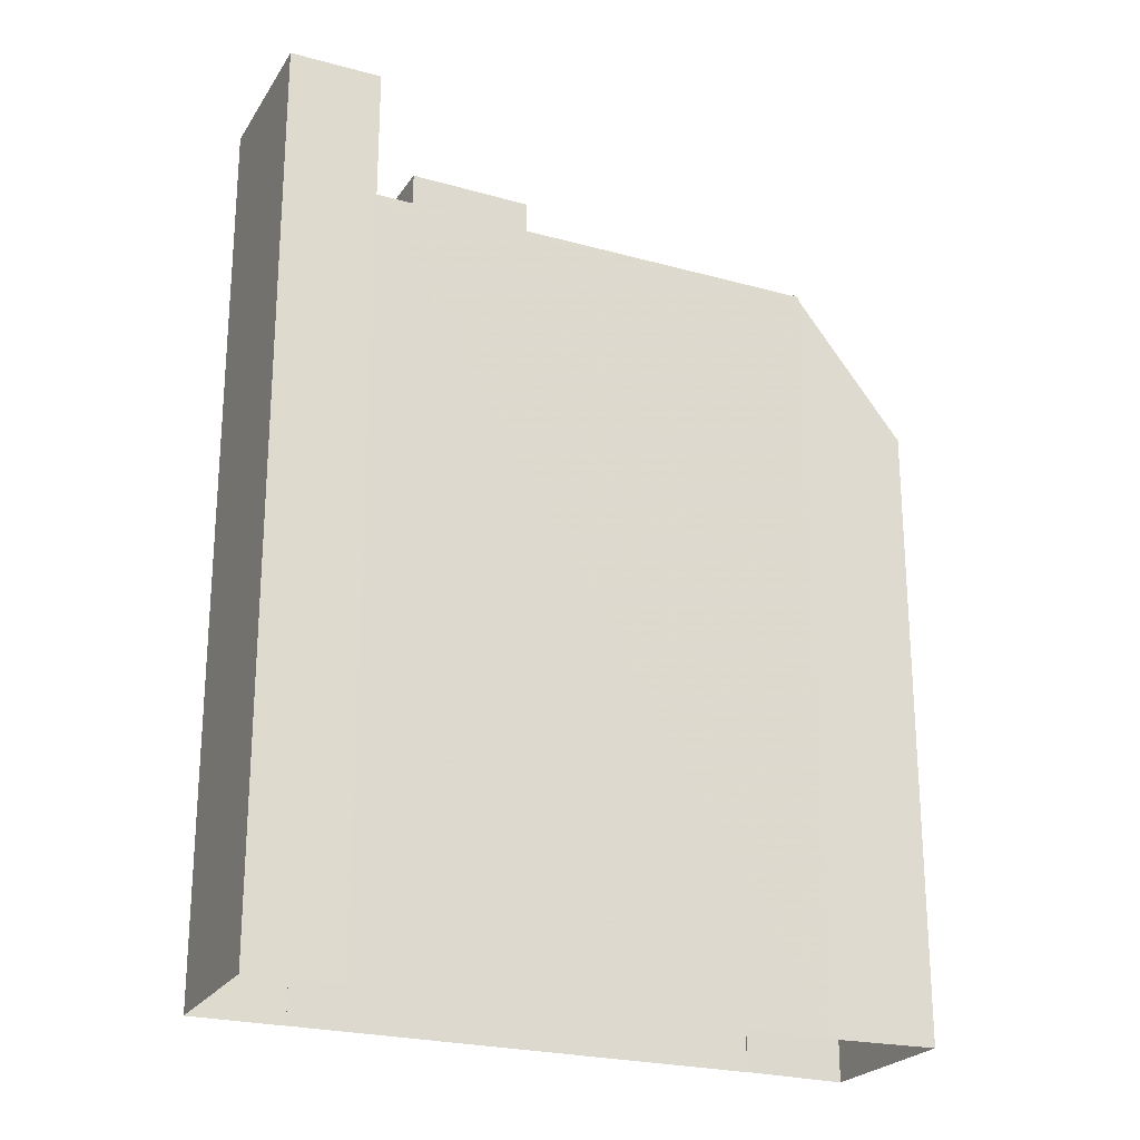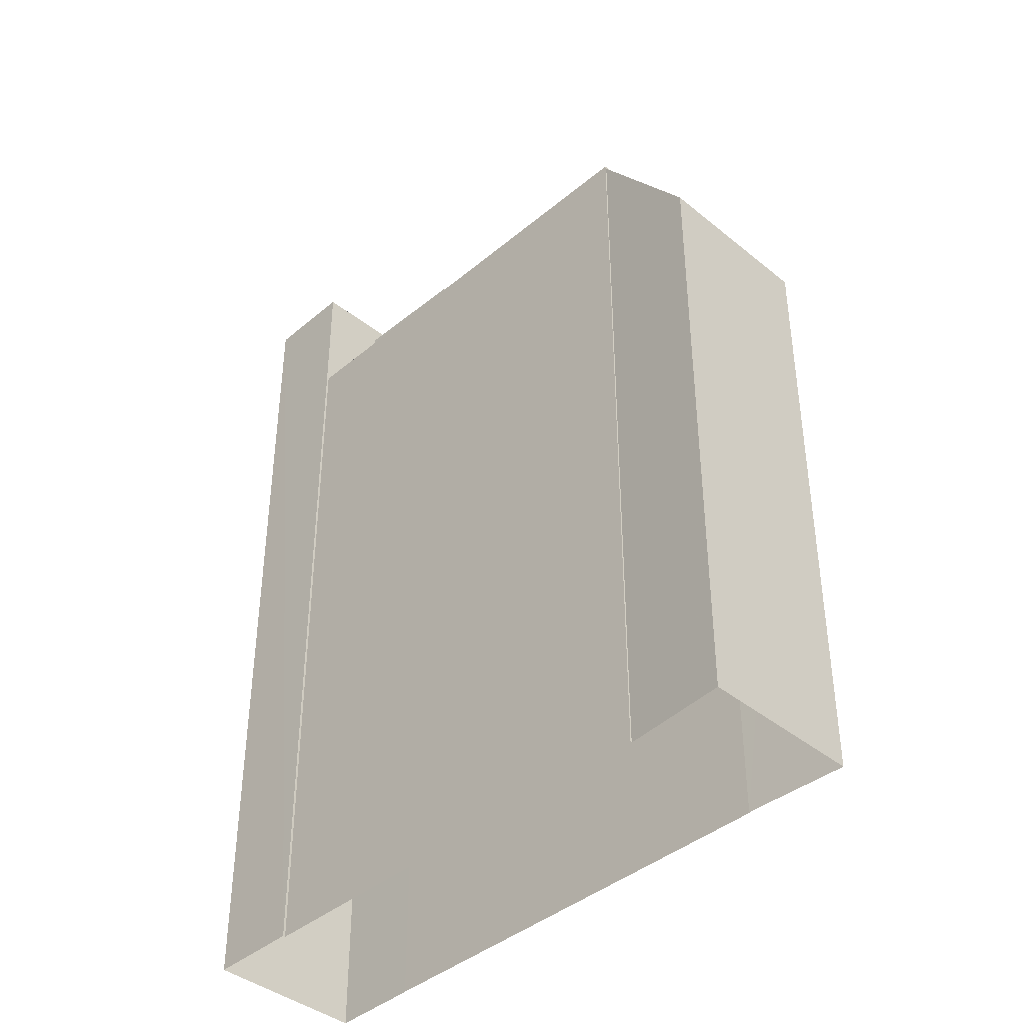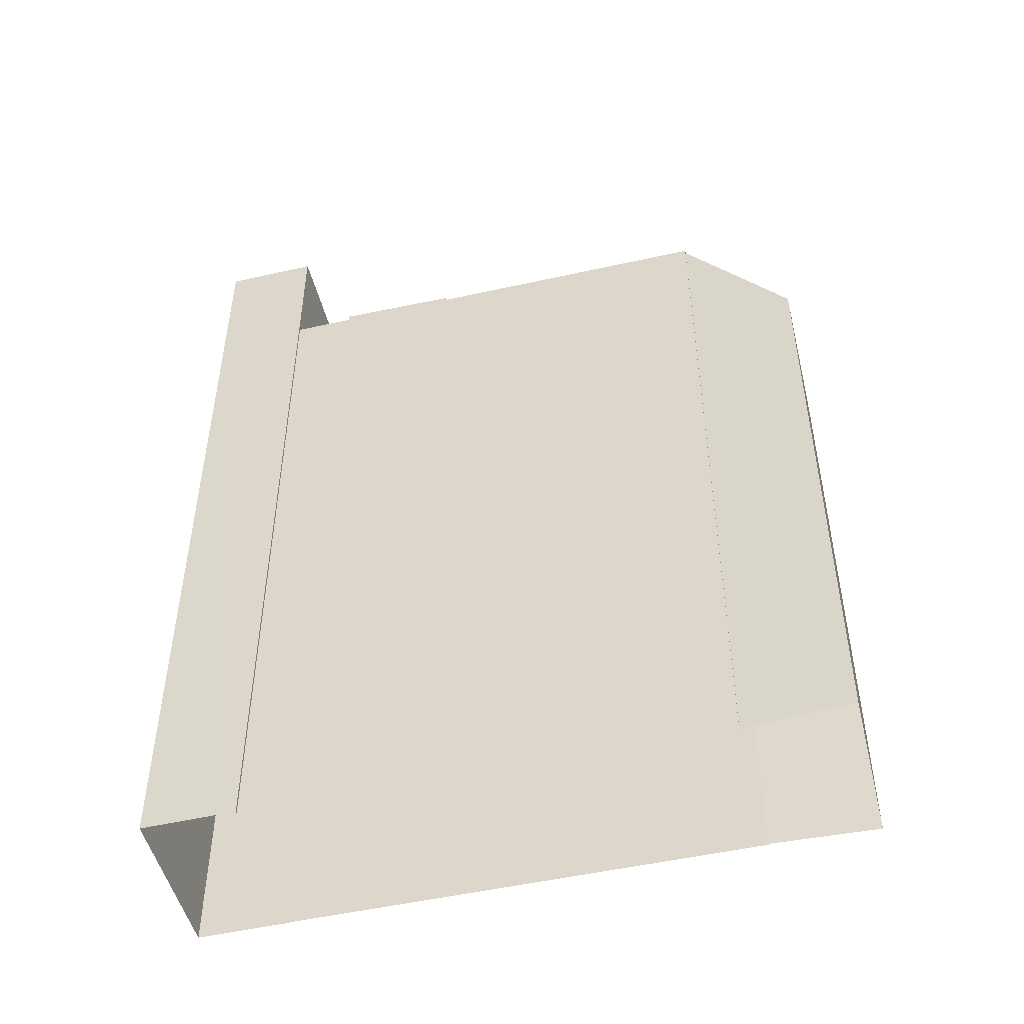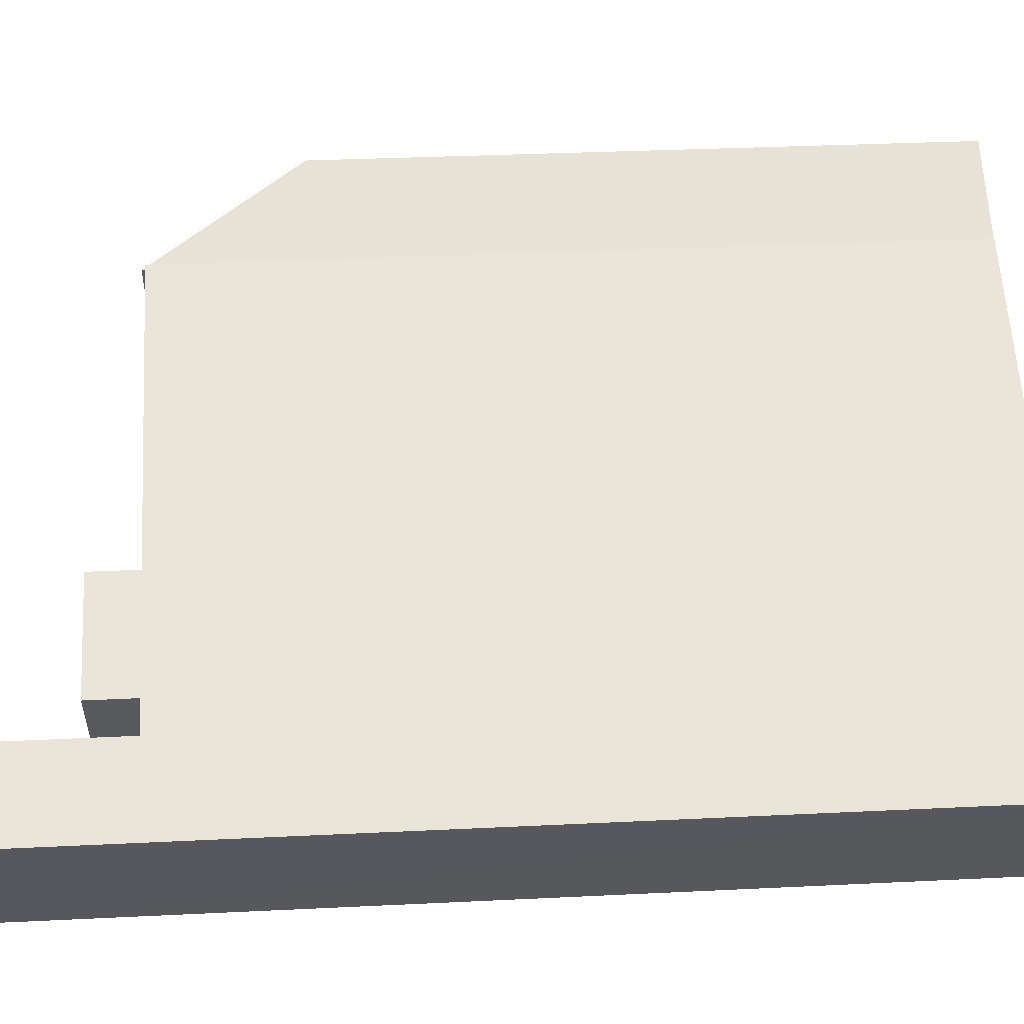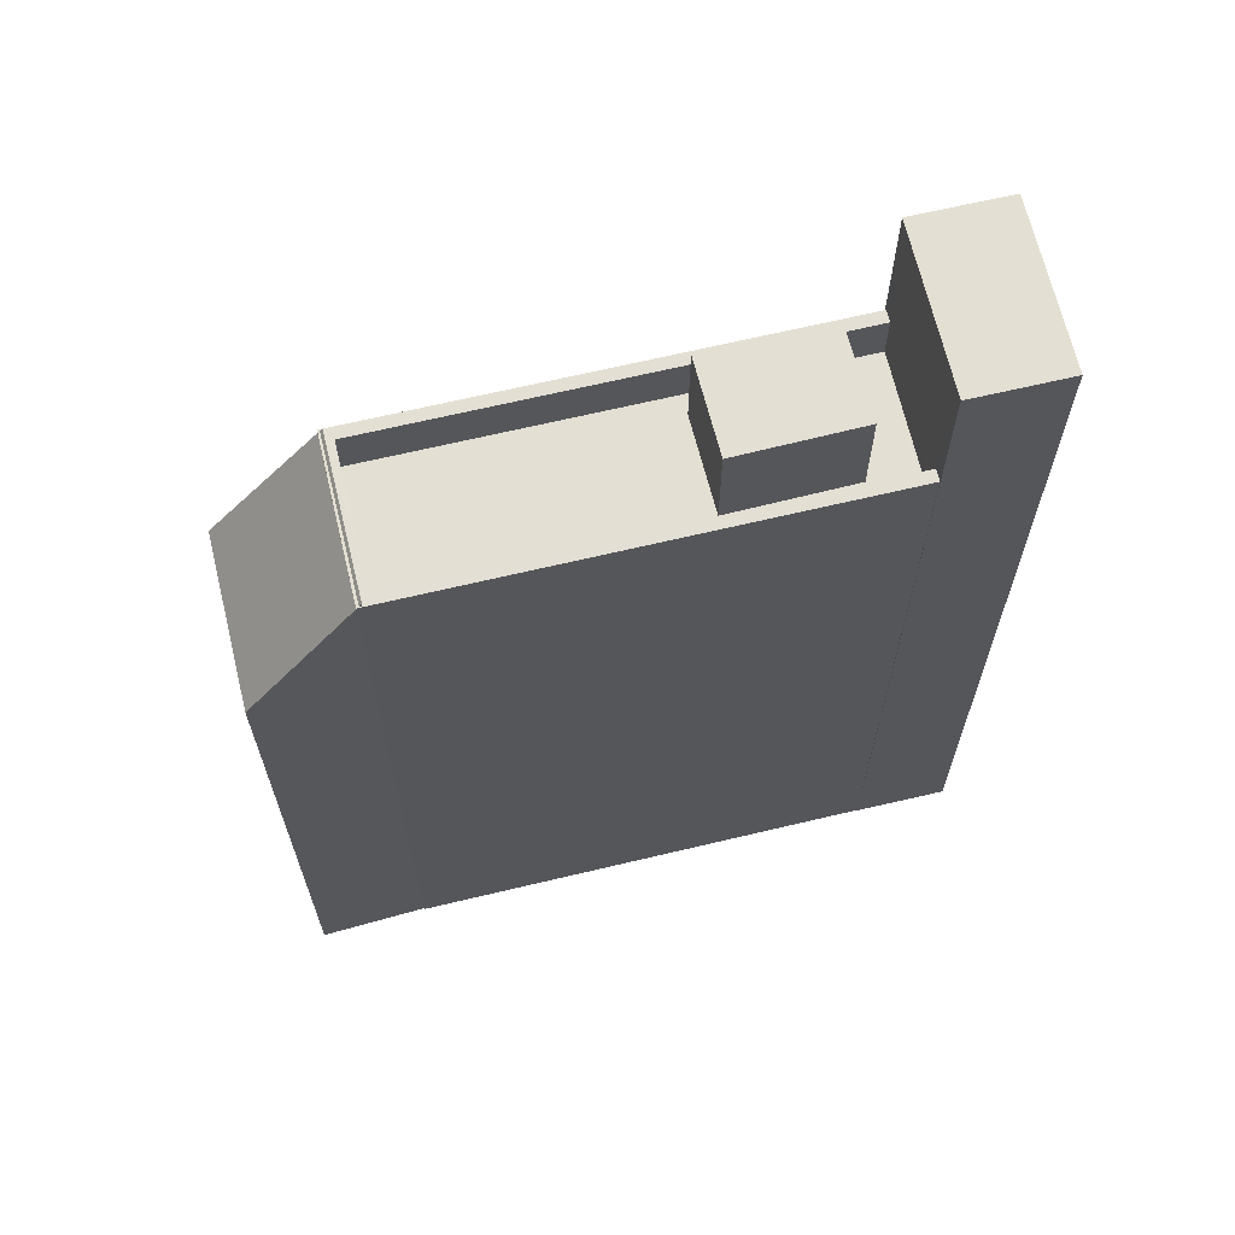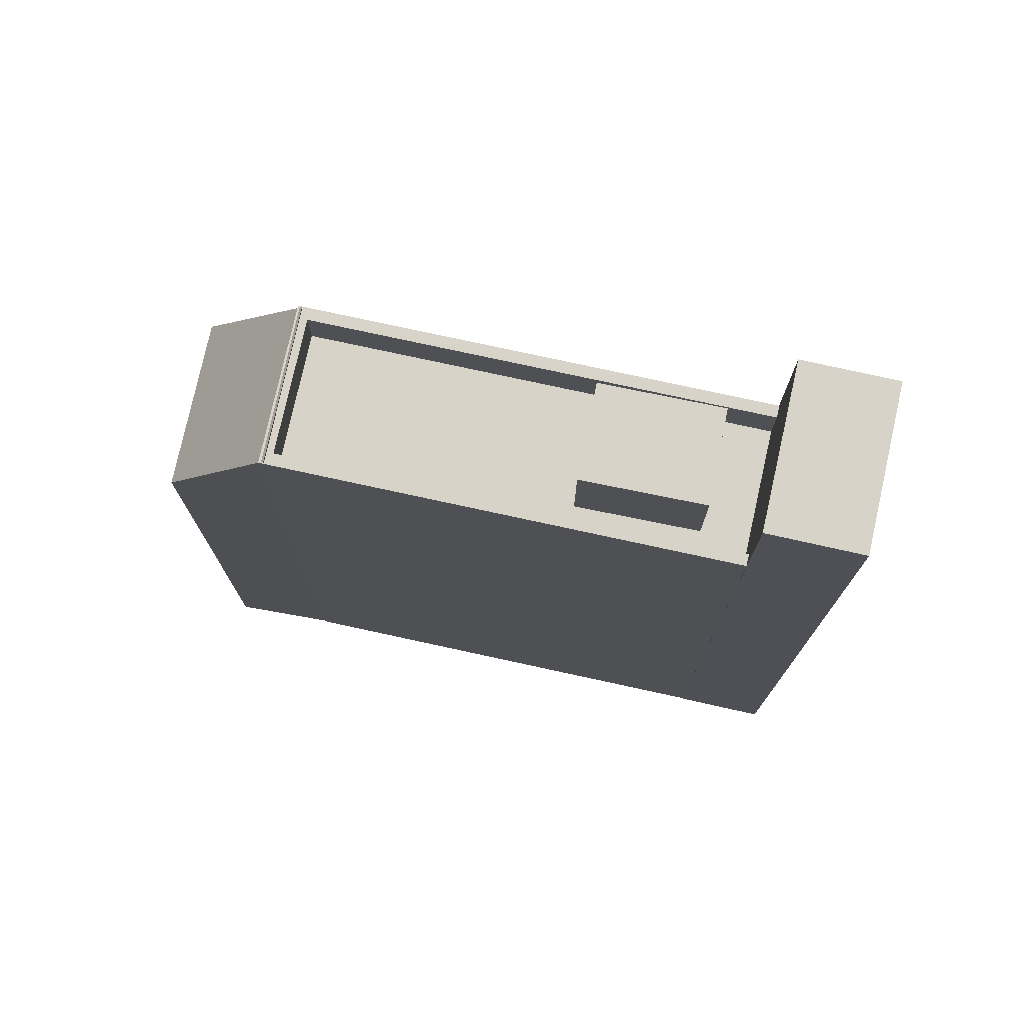
<metadata>
{"format":"obj","ext":"obj","renderer":"f3d","projection":"perspective","resolution":1024,"background":"white","views":[{"elev":-23.7,"azim":128.1,"up":"+Z"},{"elev":-41.1,"azim":-161.5,"up":"+Z"},{"elev":-50.3,"azim":166.8,"up":"+Z"},{"elev":33.2,"azim":86.2,"up":"+Y"},{"elev":66.4,"azim":-40.5,"up":"+Z"},{"elev":76.0,"azim":-14.7,"up":"+Z"}]}
</metadata>
<code>
v -5408 -3.605e+04 2.863
v -5407 -3.604e+04 2.864
v -5405 -3.604e+04 2.863
v -5398 -3.605e+04 2.86
v -5396 -3.605e+04 2.859
v -5398 -3.605e+04 2.86
v -5394 -3.605e+04 2.86
v -5396 -3.605e+04 2.861
v -5396 -3.605e+04 2.861
v -5406 -3.605e+04 2.862
v -5406 -3.605e+04 2.862
v -5405 -3.604e+04 2.863
v -5406 -3.605e+04 19.2
v -5405 -3.604e+04 19.2
v -5406 -3.605e+04 19.13
v -5406 -3.605e+04 19.13
v -5405 -3.604e+04 19.13
v -5405 -3.604e+04 19.13
v -5405 -3.604e+04 19.08
v -5407 -3.604e+04 16.05
v -5408 -3.605e+04 16.05
v -5406 -3.605e+04 19.06
v -5406 -3.605e+04 19.13
v -5405 -3.604e+04 19.13
v -5398 -3.605e+04 19.13
v -5406 -3.605e+04 19.13
v -5396 -3.605e+04 19.13
v -5405 -3.604e+04 19.13
v -5397 -3.605e+04 19.13
v -5406 -3.605e+04 19.13
v -5405 -3.604e+04 19.13
v -5396 -3.605e+04 19.13
v -5398 -3.605e+04 18.13
v -5397 -3.605e+04 18.13
v -5397 -3.605e+04 18.13
v -5406 -3.605e+04 18.13
v -5400 -3.605e+04 18.13
v -5400 -3.605e+04 18.13
v -5396 -3.605e+04 18.13
v -5405 -3.604e+04 18.13
v -5406 -3.605e+04 18.13
v -5397 -3.605e+04 18.13
v -5397 -3.605e+04 20.22
v -5400 -3.605e+04 20.22
v -5400 -3.605e+04 20.22
v -5398 -3.605e+04 20.22
v -5396 -3.605e+04 21.95
v -5394 -3.605e+04 21.95
v -5396 -3.605e+04 21.95
v -5398 -3.605e+04 21.95
f 1 2 3
f 4 5 6
f 7 5 8
f 8 9 7
f 10 4 11
f 1 3 10
f 3 12 8
f 4 8 5
f 10 3 4
f 3 8 4
f 13 14 15
f 16 13 15
f 14 17 18
f 14 18 15
f 19 20 21
f 22 19 21
f 18 23 15
f 18 24 23
f 23 25 26
f 18 17 24
f 27 24 28
f 29 30 25
f 15 23 16
f 31 32 27
f 17 28 24
f 26 30 28
f 30 31 28
f 23 26 16
f 26 25 30
f 31 27 28
f 33 34 35
f 36 37 38
f 38 35 39
f 36 38 40
f 35 34 39
f 38 39 40
f 36 41 37
f 33 42 34
f 33 37 42
f 37 41 42
f 43 44 45
f 46 43 45
f 47 48 49
f 50 47 49
f 28 17 14
f 26 14 13
f 26 28 14
f 16 26 13
f 20 2 1
f 21 20 1
f 20 3 2
f 20 19 3
f 10 22 21
f 1 10 21
f 3 19 12
f 19 24 12
f 24 19 23
f 11 22 10
f 23 22 11
f 19 22 23
f 25 23 11
f 4 25 11
f 27 8 12
f 24 27 12
f 29 42 41
f 30 29 41
f 40 31 36
f 36 30 41
f 36 31 30
f 32 31 40
f 39 32 40
f 38 45 44
f 38 37 45
f 43 38 44
f 43 35 38
f 46 35 43
f 46 33 35
f 37 33 46
f 45 37 46
f 9 8 27
f 49 9 27
f 49 32 50
f 25 4 6
f 50 25 6
f 29 34 42
f 32 39 34
f 50 29 25
f 49 27 32
f 50 32 29
f 29 32 34
f 9 48 7
f 9 49 48
f 47 5 7
f 48 47 7
f 47 50 6
f 5 47 6

</code>
